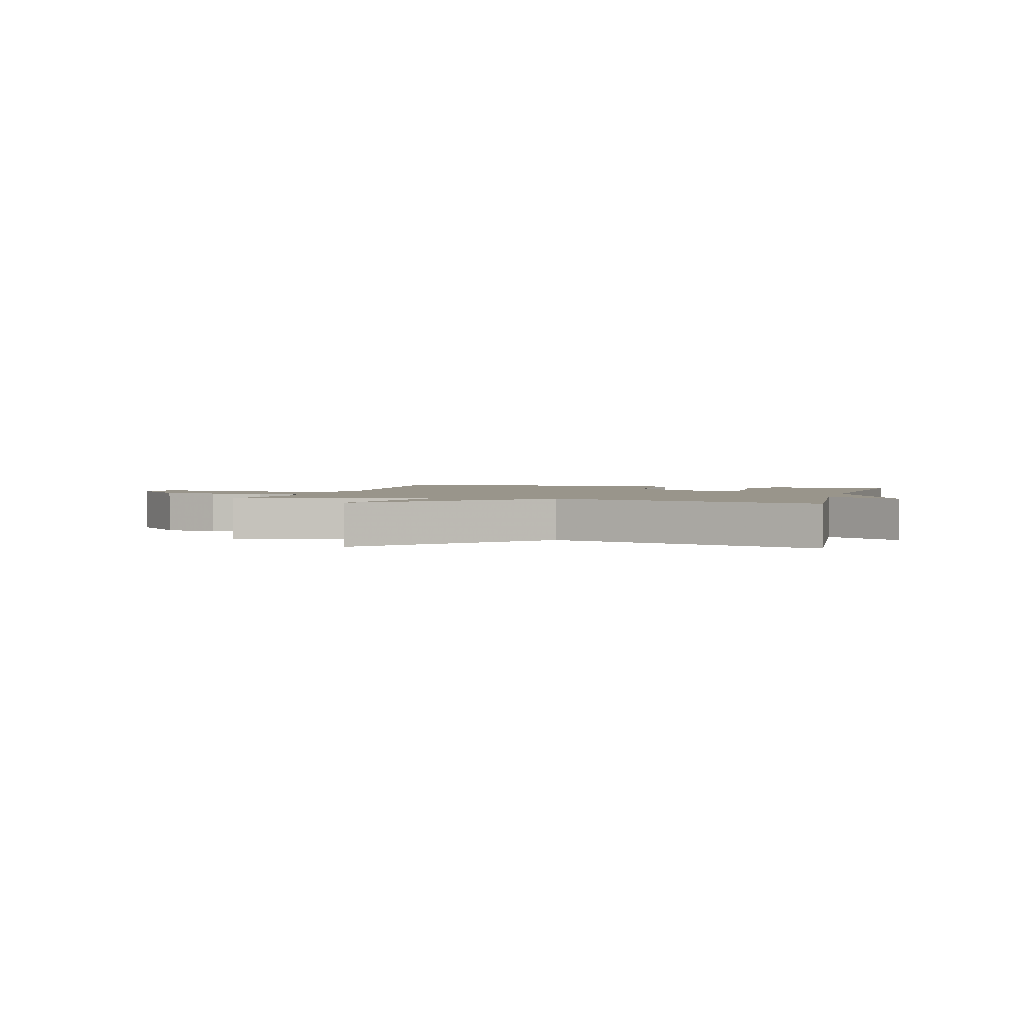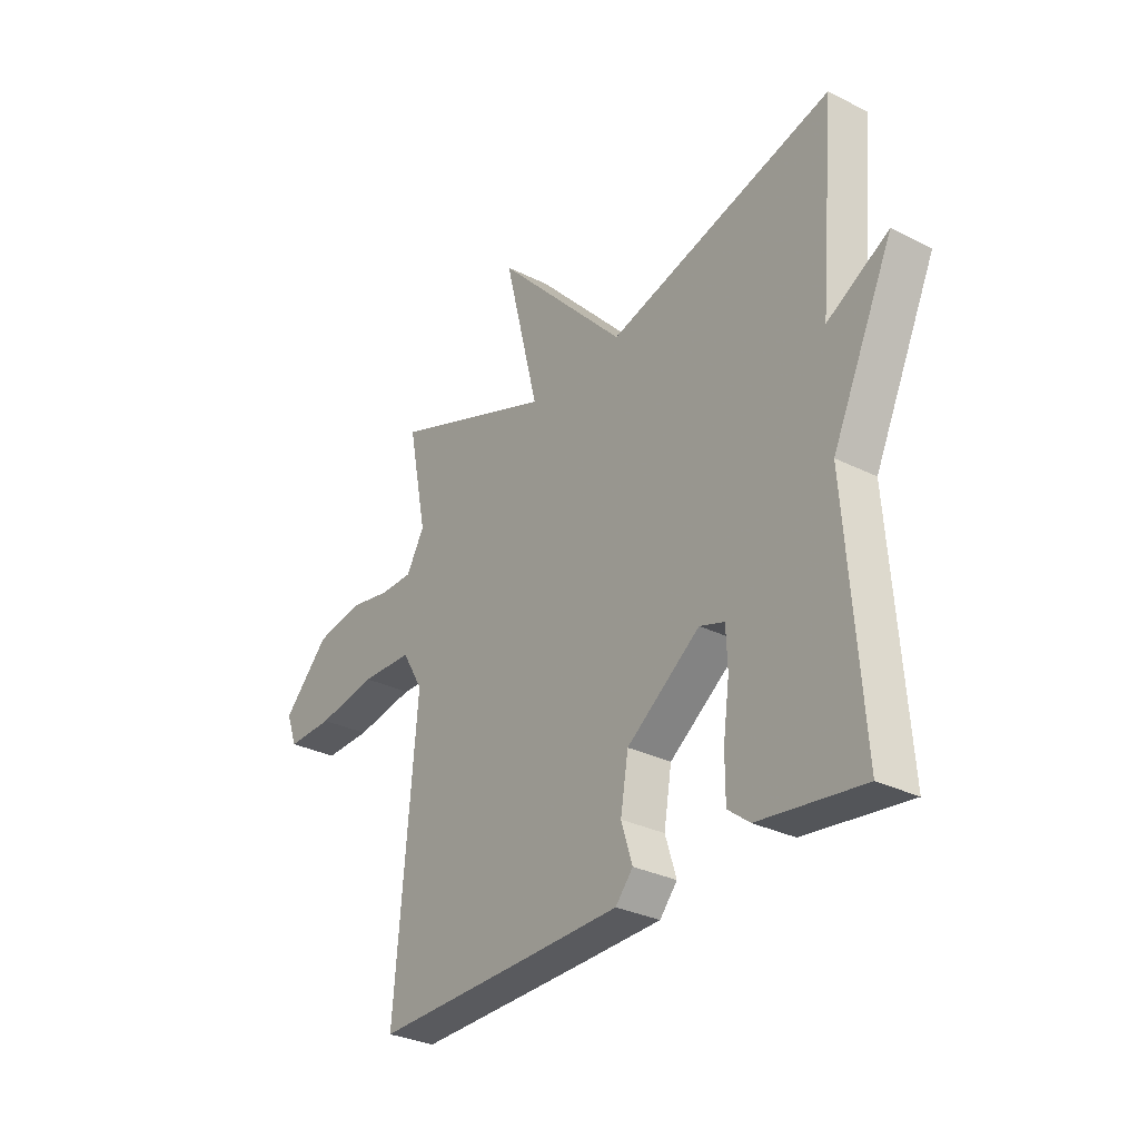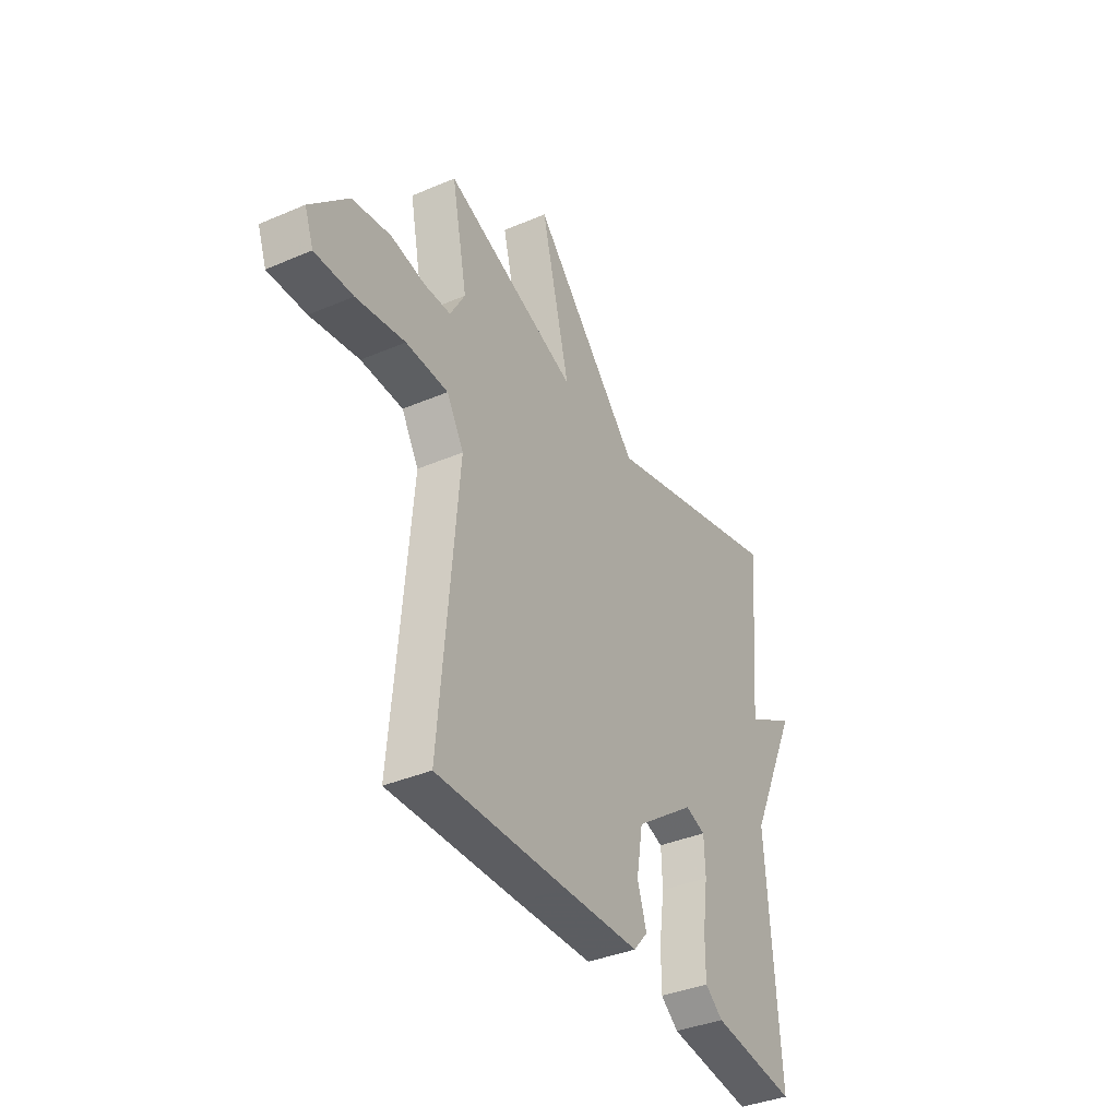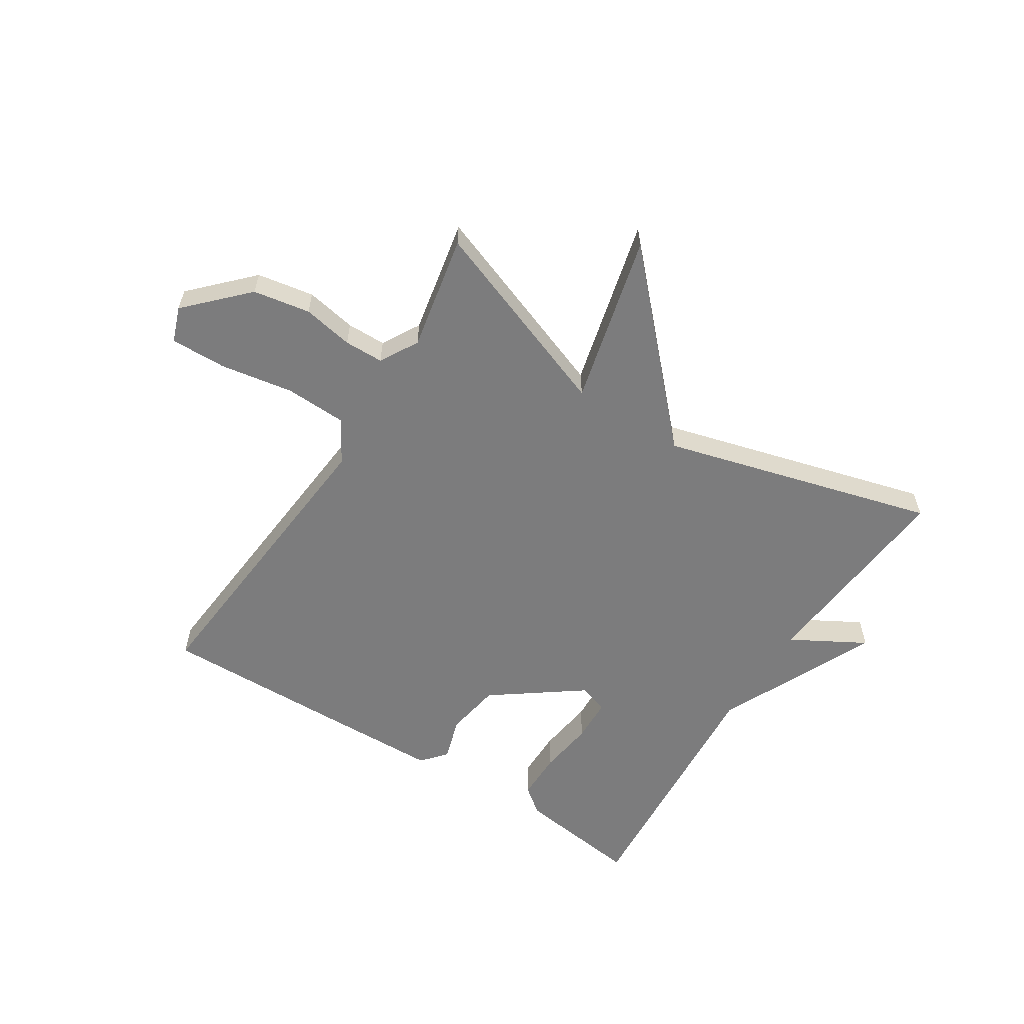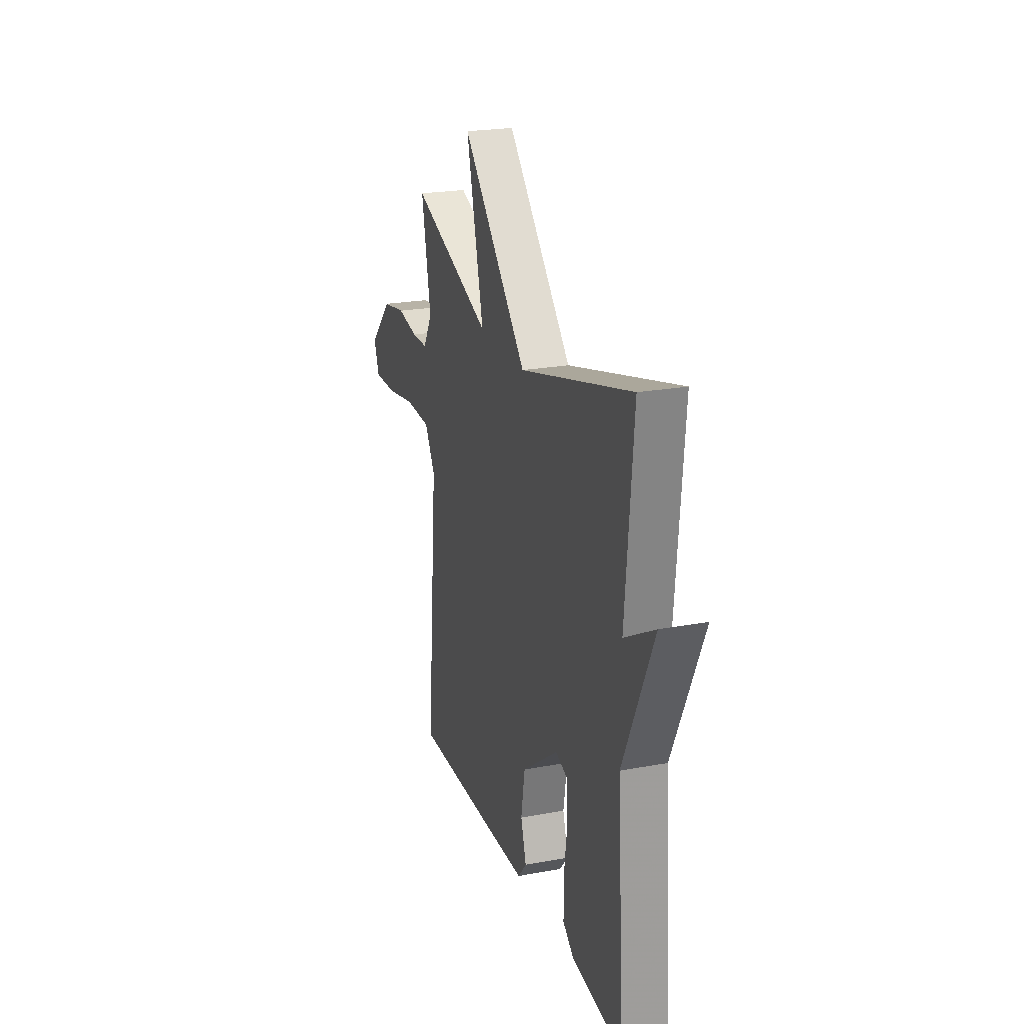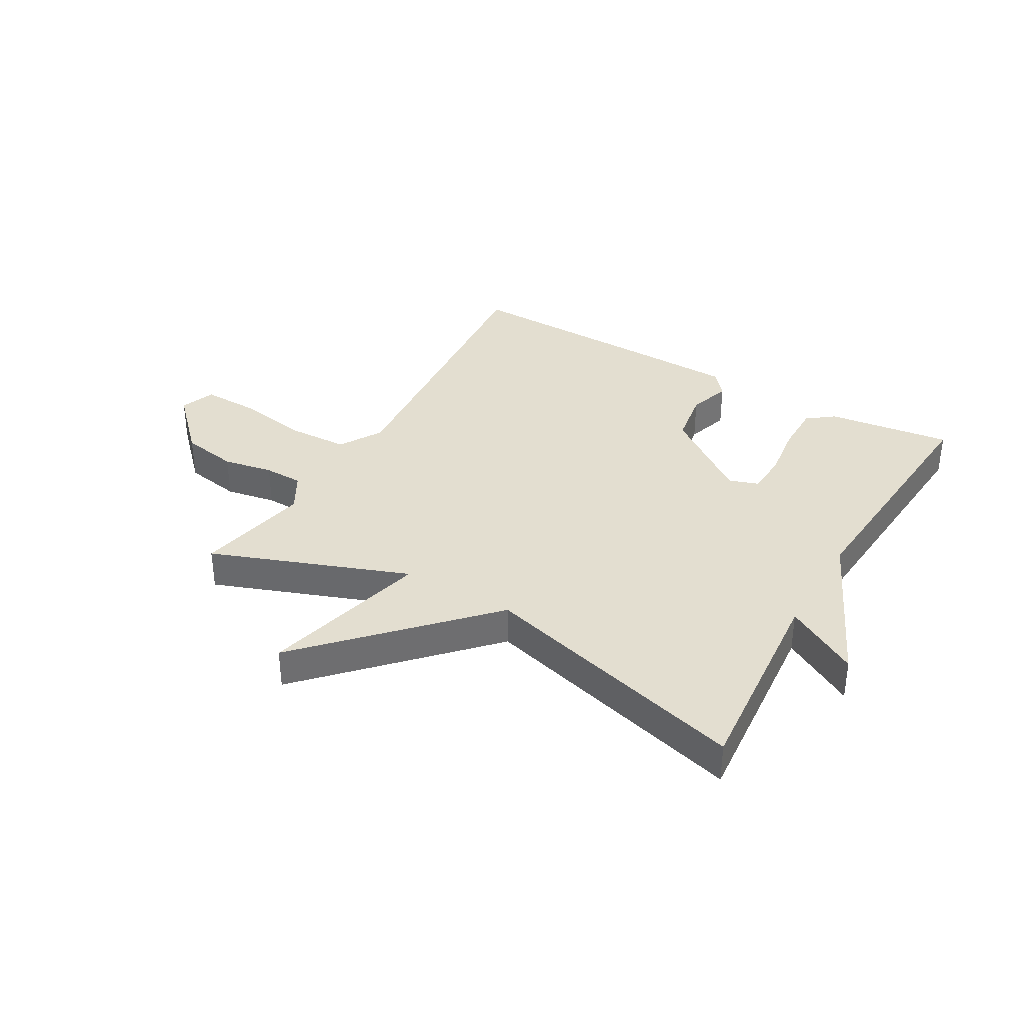
<metadata>
{"format":"obj","ext":"obj","renderer":"f3d","projection":"perspective","resolution":1024,"background":"white","views":[{"elev":2.2,"azim":16.0,"up":"+Y"},{"elev":-30.4,"azim":54.0,"up":"+Z"},{"elev":-37.6,"azim":-61.3,"up":"+Z"},{"elev":-58.8,"azim":-32.4,"up":"+Y"},{"elev":22.9,"azim":72.4,"up":"+Z"},{"elev":35.9,"azim":30.1,"up":"+Y"}]}
</metadata>
<code>
v 0.5 0.07 -0.5
v 0.287 0.07 -0.472
v 0.242 0.07 -0.437
v 0.242 0.07 -0.354
v 0.255 0.07 -0.259
v 0.252 0.07 -0.185
v 0.201 0.07 -0.168
v 0.05 0.07 -0.278
v 0.034 0.07 -0.373
v 0.057 0.07 -0.446
v 0.021 0.07 -0.488
v -0.171 0.07 -0.493
v -0.5 0.07 -0.5
v -0.454 0.07 0.024
v -0.497 0.07 0.097
v -0.603 0.07 0.101
v -0.726 0.07 0.08
v -0.822 0.07 0.078
v -0.844 0.07 0.138
v -0.748 0.07 0.236
v -0.651 0.07 0.253
v -0.565 0.07 0.237
v -0.498 0.07 0.238
v -0.461 0.07 0.303
v -0.5 0.07 0.5
v -0.164 0.07 0.374
v -0.236 0.07 0.663
v 0.036 0.07 0.374
v 0.5 0.07 0.5
v 0.468 0.07 0.144
v 0.594 0.07 0.215
v 0.468 0.07 -0.056
v 0.5 0 -0.5
v 0.287 0 -0.472
v 0.242 0 -0.437
v 0.242 0 -0.354
v 0.255 0 -0.259
v 0.252 0 -0.185
v 0.201 0 -0.168
v 0.05 0 -0.278
v 0.034 0 -0.373
v 0.057 0 -0.446
v 0.021 0 -0.488
v -0.171 0 -0.493
v -0.5 0 -0.5
v -0.454 0 0.024
v -0.497 0 0.097
v -0.603 0 0.101
v -0.726 0 0.08
v -0.822 0 0.078
v -0.844 0 0.138
v -0.748 0 0.236
v -0.651 0 0.253
v -0.565 0 0.237
v -0.498 0 0.238
v -0.461 0 0.303
v -0.5 0 0.5
v -0.164 0 0.374
v -0.236 0 0.663
v 0.036 0 0.374
v 0.5 0 0.5
v 0.468 0 0.144
v 0.594 0 0.215
v 0.468 0 -0.056
f 30 31 32
f 28 29 30
f 28 30 32
f 26 27 28
f 26 28 32 1
f 24 25 26
f 23 24 26
f 20 21 22
f 19 20 22
f 18 19 22
f 17 18 22
f 16 17 22
f 15 16 22 23
f 14 15 23 26
f 12 13 14
f 11 12 14
f 10 11 14
f 9 10 14
f 8 9 14 26
f 3 4 5
f 2 3 5
f 1 2 5
f 1 5 6
f 26 1 6
f 7 8 26
f 6 7 26
f 64 63 62
f 62 61 60
f 64 62 60
f 60 59 58
f 33 64 60 58
f 58 57 56
f 58 56 55
f 54 53 52
f 54 52 51
f 54 51 50
f 54 50 49
f 54 49 48
f 55 54 48 47
f 58 55 47 46
f 46 45 44
f 46 44 43
f 46 43 42
f 46 42 41
f 58 46 41 40
f 37 36 35
f 37 35 34
f 37 34 33
f 38 37 33
f 38 33 58
f 58 40 39
f 58 39 38
f 1 33 34 2
f 2 34 35 3
f 3 35 36 4
f 4 36 37 5
f 5 37 38 6
f 6 38 39 7
f 7 39 40 8
f 8 40 41 9
f 9 41 42 10
f 10 42 43 11
f 11 43 44 12
f 12 44 45 13
f 13 45 46 14
f 14 46 47 15
f 15 47 48 16
f 16 48 49 17
f 17 49 50 18
f 18 50 51 19
f 19 51 52 20
f 20 52 53 21
f 21 53 54 22
f 22 54 55 23
f 23 55 56 24
f 24 56 57 25
f 25 57 58 26
f 26 58 59 27
f 27 59 60 28
f 28 60 61 29
f 29 61 62 30
f 30 62 63 31
f 31 63 64 32
f 32 64 33 1

</code>
